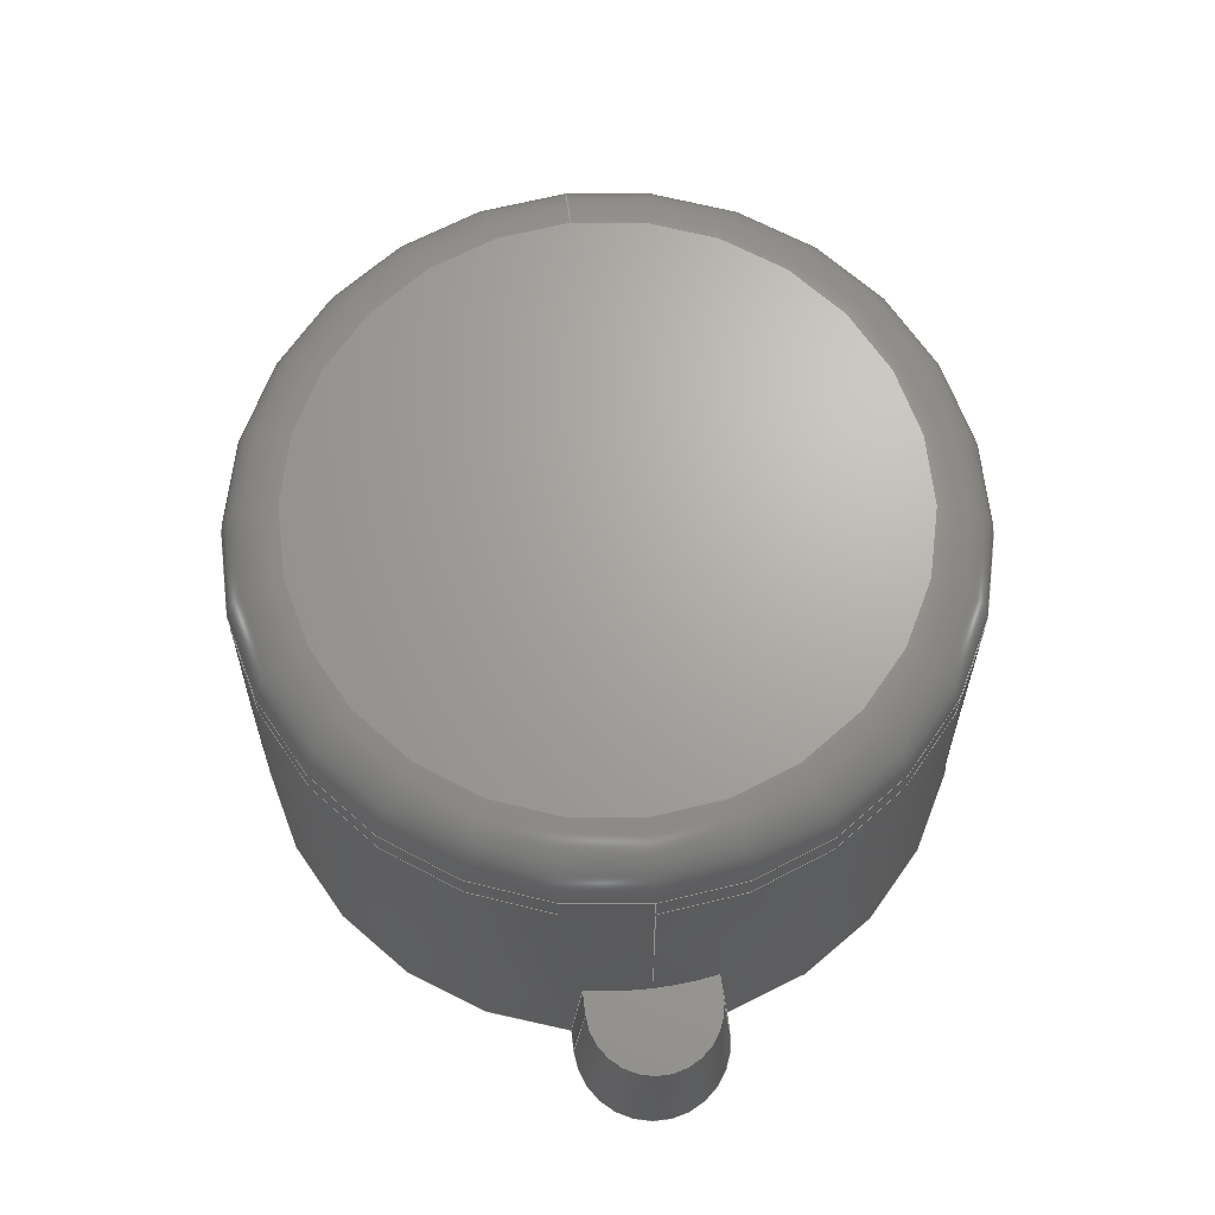
<metadata>
{"format":"step","ext":"step","renderer":"f3d","projection":"perspective","resolution":1024,"background":"white","views":[{"elev":67.4,"azim":-96.8,"up":"+Z"}]}
</metadata>
<code>
ISO-10303-21;
DATA;
#1=MECHANICAL_DESIGN_GEOMETRIC_PRESENTATION_REPRESENTATION('',(#4),#402);
#2=SHAPE_REPRESENTATION_RELATIONSHIP('SRR','None',#408,#3);
#3=ADVANCED_BREP_SHAPE_REPRESENTATION('',(#5),#401);
#4=STYLED_ITEM('',(#421),#5);
#5=MANIFOLD_SOLID_BREP('Level Button',#221);
#6=TOROIDAL_SURFACE('',#245,4.952,1);
#7=CONICAL_SURFACE('',#232,1.35,0.08727);
#8=CONICAL_SURFACE('',#242,1.35,0.08727);
#9=CONICAL_SURFACE('',#250,5.97,0.03491);
#10=CONICAL_SURFACE('',#253,5.97,0.03316);
#11=ELLIPSE('',#229,76.1,6.137);
#12=ELLIPSE('',#231,76.1,6.137);
#13=ELLIPSE('',#235,76.1,6.137);
#14=ELLIPSE('',#244,76.1,6.137);
#15=FACE_OUTER_BOUND('',#28,.T.);
#16=FACE_OUTER_BOUND('',#29,.T.);
#17=FACE_OUTER_BOUND('',#30,.T.);
#18=FACE_OUTER_BOUND('',#31,.T.);
#19=FACE_OUTER_BOUND('',#32,.T.);
#20=FACE_OUTER_BOUND('',#33,.T.);
#21=FACE_OUTER_BOUND('',#34,.T.);
#22=FACE_OUTER_BOUND('',#35,.T.);
#23=FACE_OUTER_BOUND('',#36,.T.);
#24=FACE_OUTER_BOUND('',#37,.T.);
#25=FACE_OUTER_BOUND('',#38,.T.);
#26=FACE_OUTER_BOUND('',#39,.T.);
#27=FACE_OUTER_BOUND('',#40,.T.);
#28=EDGE_LOOP('',(#136,#137,#138,#139,#140,#141,#142,#143));
#29=EDGE_LOOP('',(#144,#145,#146,#147));
#30=EDGE_LOOP('',(#148,#149,#150,#151));
#31=EDGE_LOOP('',(#152,#153,#154,#155));
#32=EDGE_LOOP('',(#156,#157,#158,#159));
#33=EDGE_LOOP('',(#160,#161,#162,#163,#164));
#34=EDGE_LOOP('',(#165,#166,#167,#168));
#35=EDGE_LOOP('',(#169,#170,#171,#172));
#36=EDGE_LOOP('',(#173,#174,#175,#176));
#37=EDGE_LOOP('',(#177,#178,#179,#180,#181));
#38=EDGE_LOOP('',(#182,#183,#184,#185,#186));
#39=EDGE_LOOP('',(#187));
#40=EDGE_LOOP('',(#188,#189,#190,#191,#192,#193,#194,#195,#196,#197,#198,
#199));
#41=LINE('',#338,#55);
#42=LINE('',#342,#56);
#43=LINE('',#346,#57);
#44=LINE('',#349,#58);
#45=LINE('',#352,#59);
#46=LINE('',#354,#60);
#47=LINE('',#360,#61);
#48=LINE('',#361,#62);
#49=LINE('',#364,#63);
#50=LINE('',#369,#64);
#51=LINE('',#375,#65);
#52=LINE('',#381,#66);
#53=LINE('',#394,#67);
#54=LINE('',#398,#68);
#55=VECTOR('',#260,10);
#56=VECTOR('',#263,10);
#57=VECTOR('',#266,10);
#58=VECTOR('',#269,10);
#59=VECTOR('',#272,10);
#60=VECTOR('',#273,10);
#61=VECTOR('',#280,10);
#62=VECTOR('',#281,10);
#63=VECTOR('',#284,10);
#64=VECTOR('',#291,10);
#65=VECTOR('',#296,10);
#66=VECTOR('',#307,10);
#67=VECTOR('',#324,5.97);
#68=VECTOR('',#331,5.97);
#69=CIRCLE('',#224,6.186);
#70=CIRCLE('',#225,1.337);
#71=CIRCLE('',#226,6.186);
#72=CIRCLE('',#227,1.337);
#73=CIRCLE('',#233,1.114);
#74=CIRCLE('',#237,6.101);
#75=CIRCLE('',#238,1.114);
#76=CIRCLE('',#239,6.101);
#77=CIRCLE('',#241,6.101);
#78=CIRCLE('',#246,5.952);
#79=CIRCLE('',#247,1);
#80=CIRCLE('',#248,4.952);
#81=CIRCLE('',#249,5.952);
#82=CIRCLE('',#251,5.97);
#83=VERTEX_POINT('',#334);
#84=VERTEX_POINT('',#335);
#85=VERTEX_POINT('',#337);
#86=VERTEX_POINT('',#339);
#87=VERTEX_POINT('',#341);
#88=VERTEX_POINT('',#343);
#89=VERTEX_POINT('',#345);
#90=VERTEX_POINT('',#347);
#91=VERTEX_POINT('',#351);
#92=VERTEX_POINT('',#353);
#93=VERTEX_POINT('',#357);
#94=VERTEX_POINT('',#359);
#95=VERTEX_POINT('',#363);
#96=VERTEX_POINT('',#367);
#97=VERTEX_POINT('',#371);
#98=VERTEX_POINT('',#372);
#99=VERTEX_POINT('',#374);
#100=VERTEX_POINT('',#385);
#101=VERTEX_POINT('',#386);
#102=VERTEX_POINT('',#388);
#103=VERTEX_POINT('',#393);
#104=EDGE_CURVE('',#83,#84,#69,.F.);
#105=EDGE_CURVE('',#85,#84,#41,.T.);
#106=EDGE_CURVE('',#86,#85,#70,.T.);
#107=EDGE_CURVE('',#87,#86,#42,.T.);
#108=EDGE_CURVE('',#87,#88,#71,.F.);
#109=EDGE_CURVE('',#89,#88,#43,.T.);
#110=EDGE_CURVE('',#90,#89,#72,.T.);
#111=EDGE_CURVE('',#83,#90,#44,.T.);
#112=EDGE_CURVE('',#90,#91,#45,.T.);
#113=EDGE_CURVE('',#92,#91,#46,.F.);
#114=EDGE_CURVE('',#83,#92,#11,.T.);
#115=EDGE_CURVE('',#93,#84,#12,.T.);
#116=EDGE_CURVE('',#94,#93,#47,.F.);
#117=EDGE_CURVE('',#85,#94,#48,.T.);
#118=EDGE_CURVE('',#89,#95,#49,.T.);
#119=EDGE_CURVE('',#91,#95,#73,.F.);
#120=EDGE_CURVE('',#96,#88,#13,.T.);
#121=EDGE_CURVE('',#95,#96,#50,.F.);
#122=EDGE_CURVE('',#97,#98,#74,.T.);
#123=EDGE_CURVE('',#97,#99,#51,.F.);
#124=EDGE_CURVE('',#99,#94,#75,.F.);
#125=EDGE_CURVE('',#98,#93,#76,.T.);
#126=EDGE_CURVE('',#92,#96,#77,.T.);
#127=EDGE_CURVE('',#86,#99,#52,.T.);
#128=EDGE_CURVE('',#87,#97,#14,.T.);
#129=EDGE_CURVE('',#100,#101,#78,.T.);
#130=EDGE_CURVE('',#101,#102,#79,.T.);
#131=EDGE_CURVE('',#102,#102,#80,.T.);
#132=EDGE_CURVE('',#101,#100,#81,.T.);
#133=EDGE_CURVE('',#100,#103,#53,.T.);
#134=EDGE_CURVE('',#103,#103,#82,.T.);
#135=EDGE_CURVE('',#98,#103,#54,.T.);
#136=ORIENTED_EDGE('',*,*,#104,.T.);
#137=ORIENTED_EDGE('',*,*,#105,.F.);
#138=ORIENTED_EDGE('',*,*,#106,.F.);
#139=ORIENTED_EDGE('',*,*,#107,.F.);
#140=ORIENTED_EDGE('',*,*,#108,.T.);
#141=ORIENTED_EDGE('',*,*,#109,.F.);
#142=ORIENTED_EDGE('',*,*,#110,.F.);
#143=ORIENTED_EDGE('',*,*,#111,.F.);
#144=ORIENTED_EDGE('',*,*,#111,.T.);
#145=ORIENTED_EDGE('',*,*,#112,.T.);
#146=ORIENTED_EDGE('',*,*,#113,.F.);
#147=ORIENTED_EDGE('',*,*,#114,.F.);
#148=ORIENTED_EDGE('',*,*,#105,.T.);
#149=ORIENTED_EDGE('',*,*,#115,.F.);
#150=ORIENTED_EDGE('',*,*,#116,.F.);
#151=ORIENTED_EDGE('',*,*,#117,.F.);
#152=ORIENTED_EDGE('',*,*,#110,.T.);
#153=ORIENTED_EDGE('',*,*,#118,.T.);
#154=ORIENTED_EDGE('',*,*,#119,.F.);
#155=ORIENTED_EDGE('',*,*,#112,.F.);
#156=ORIENTED_EDGE('',*,*,#109,.T.);
#157=ORIENTED_EDGE('',*,*,#120,.F.);
#158=ORIENTED_EDGE('',*,*,#121,.F.);
#159=ORIENTED_EDGE('',*,*,#118,.F.);
#160=ORIENTED_EDGE('',*,*,#122,.F.);
#161=ORIENTED_EDGE('',*,*,#123,.T.);
#162=ORIENTED_EDGE('',*,*,#124,.T.);
#163=ORIENTED_EDGE('',*,*,#116,.T.);
#164=ORIENTED_EDGE('',*,*,#125,.F.);
#165=ORIENTED_EDGE('',*,*,#126,.F.);
#166=ORIENTED_EDGE('',*,*,#113,.T.);
#167=ORIENTED_EDGE('',*,*,#119,.T.);
#168=ORIENTED_EDGE('',*,*,#121,.T.);
#169=ORIENTED_EDGE('',*,*,#106,.T.);
#170=ORIENTED_EDGE('',*,*,#117,.T.);
#171=ORIENTED_EDGE('',*,*,#124,.F.);
#172=ORIENTED_EDGE('',*,*,#127,.F.);
#173=ORIENTED_EDGE('',*,*,#107,.T.);
#174=ORIENTED_EDGE('',*,*,#127,.T.);
#175=ORIENTED_EDGE('',*,*,#123,.F.);
#176=ORIENTED_EDGE('',*,*,#128,.F.);
#177=ORIENTED_EDGE('',*,*,#129,.T.);
#178=ORIENTED_EDGE('',*,*,#130,.T.);
#179=ORIENTED_EDGE('',*,*,#131,.T.);
#180=ORIENTED_EDGE('',*,*,#130,.F.);
#181=ORIENTED_EDGE('',*,*,#132,.T.);
#182=ORIENTED_EDGE('',*,*,#129,.F.);
#183=ORIENTED_EDGE('',*,*,#133,.T.);
#184=ORIENTED_EDGE('',*,*,#134,.T.);
#185=ORIENTED_EDGE('',*,*,#133,.F.);
#186=ORIENTED_EDGE('',*,*,#132,.F.);
#187=ORIENTED_EDGE('',*,*,#131,.F.);
#188=ORIENTED_EDGE('',*,*,#120,.T.);
#189=ORIENTED_EDGE('',*,*,#108,.F.);
#190=ORIENTED_EDGE('',*,*,#128,.T.);
#191=ORIENTED_EDGE('',*,*,#122,.T.);
#192=ORIENTED_EDGE('',*,*,#135,.T.);
#193=ORIENTED_EDGE('',*,*,#134,.F.);
#194=ORIENTED_EDGE('',*,*,#135,.F.);
#195=ORIENTED_EDGE('',*,*,#125,.T.);
#196=ORIENTED_EDGE('',*,*,#115,.T.);
#197=ORIENTED_EDGE('',*,*,#104,.F.);
#198=ORIENTED_EDGE('',*,*,#114,.T.);
#199=ORIENTED_EDGE('',*,*,#126,.T.);
#200=PLANE('',#223);
#201=PLANE('',#228);
#202=PLANE('',#230);
#203=PLANE('',#234);
#204=PLANE('',#236);
#205=PLANE('',#240);
#206=PLANE('',#243);
#207=PLANE('',#252);
#208=ADVANCED_FACE('',(#15),#200,.F.);
#209=ADVANCED_FACE('',(#16),#201,.T.);
#210=ADVANCED_FACE('',(#17),#202,.T.);
#211=ADVANCED_FACE('',(#18),#7,.T.);
#212=ADVANCED_FACE('',(#19),#203,.T.);
#213=ADVANCED_FACE('',(#20),#204,.F.);
#214=ADVANCED_FACE('',(#21),#205,.F.);
#215=ADVANCED_FACE('',(#22),#8,.T.);
#216=ADVANCED_FACE('',(#23),#206,.T.);
#217=ADVANCED_FACE('',(#24),#6,.T.);
#218=ADVANCED_FACE('',(#25),#9,.T.);
#219=ADVANCED_FACE('',(#26),#207,.T.);
#220=ADVANCED_FACE('',(#27),#10,.T.);
#221=CLOSED_SHELL('',(#208,#209,#210,#211,#212,#213,#214,#215,#216,#217,
#218,#219,#220));
#222=AXIS2_PLACEMENT_3D('',#332,#254,#255);
#223=AXIS2_PLACEMENT_3D('',#333,#256,#257);
#224=AXIS2_PLACEMENT_3D('',#336,#258,#259);
#225=AXIS2_PLACEMENT_3D('',#340,#261,#262);
#226=AXIS2_PLACEMENT_3D('',#344,#264,#265);
#227=AXIS2_PLACEMENT_3D('',#348,#267,#268);
#228=AXIS2_PLACEMENT_3D('',#350,#270,#271);
#229=AXIS2_PLACEMENT_3D('',#355,#274,#275);
#230=AXIS2_PLACEMENT_3D('',#356,#276,#277);
#231=AXIS2_PLACEMENT_3D('',#358,#278,#279);
#232=AXIS2_PLACEMENT_3D('',#362,#282,#283);
#233=AXIS2_PLACEMENT_3D('',#365,#285,#286);
#234=AXIS2_PLACEMENT_3D('',#366,#287,#288);
#235=AXIS2_PLACEMENT_3D('',#368,#289,#290);
#236=AXIS2_PLACEMENT_3D('',#370,#292,#293);
#237=AXIS2_PLACEMENT_3D('',#373,#294,#295);
#238=AXIS2_PLACEMENT_3D('',#376,#297,#298);
#239=AXIS2_PLACEMENT_3D('',#377,#299,#300);
#240=AXIS2_PLACEMENT_3D('',#378,#301,#302);
#241=AXIS2_PLACEMENT_3D('',#379,#303,#304);
#242=AXIS2_PLACEMENT_3D('',#380,#305,#306);
#243=AXIS2_PLACEMENT_3D('',#382,#308,#309);
#244=AXIS2_PLACEMENT_3D('',#383,#310,#311);
#245=AXIS2_PLACEMENT_3D('',#384,#312,#313);
#246=AXIS2_PLACEMENT_3D('',#387,#314,#315);
#247=AXIS2_PLACEMENT_3D('',#389,#316,#317);
#248=AXIS2_PLACEMENT_3D('',#390,#318,#319);
#249=AXIS2_PLACEMENT_3D('',#391,#320,#321);
#250=AXIS2_PLACEMENT_3D('',#392,#322,#323);
#251=AXIS2_PLACEMENT_3D('',#395,#325,#326);
#252=AXIS2_PLACEMENT_3D('',#396,#327,#328);
#253=AXIS2_PLACEMENT_3D('',#397,#329,#330);
#254=DIRECTION('axis',(0,0,1));
#255=DIRECTION('refdir',(1,0,0));
#256=DIRECTION('center_axis',(-1.749e-15,-2.168e-16,
1));
#257=DIRECTION('ref_axis',(1,0,1.749e-15));
#258=DIRECTION('center_axis',(-1.749e-15,-2.168e-16,
1));
#259=DIRECTION('ref_axis',(1,0,0));
#260=DIRECTION('',(1,1.53e-16,1.749e-15));
#261=DIRECTION('center_axis',(-1.749e-15,-2.168e-16,
1));
#262=DIRECTION('ref_axis',(3.29e-15,-1,0));
#263=DIRECTION('',(-1,1.53e-16,-1.749e-15));
#264=DIRECTION('center_axis',(-1.749e-15,-2.168e-16,
1));
#265=DIRECTION('ref_axis',(1,0,0));
#266=DIRECTION('',(-1,1.53e-16,-1.749e-15));
#267=DIRECTION('center_axis',(-1.749e-15,-2.168e-16,
1));
#268=DIRECTION('ref_axis',(-2.306e-12,1,0));
#269=DIRECTION('',(1,1.53e-16,1.749e-15));
#270=DIRECTION('center_axis',(0,-0.9962,0.08716));
#271=DIRECTION('ref_axis',(1,0,0));
#272=DIRECTION('',(0,0.08716,0.9962));
#273=DIRECTION('',(-1,0,0));
#274=DIRECTION('center_axis',(0,-0.9962,0.08716));
#275=DIRECTION('ref_axis',(0,0.08716,0.9962));
#276=DIRECTION('center_axis',(0,-0.9962,0.08716));
#277=DIRECTION('ref_axis',(1,0,0));
#278=DIRECTION('center_axis',(0,-0.9962,0.08716));
#279=DIRECTION('ref_axis',(0,0.08716,0.9962));
#280=DIRECTION('',(-1,0,0));
#281=DIRECTION('',(0,0.08716,0.9962));
#282=DIRECTION('center_axis',(0,0,-1));
#283=DIRECTION('ref_axis',(-2.306e-12,1,0));
#284=DIRECTION('',(2.009e-13,-0.08716,0.9962));
#285=DIRECTION('center_axis',(0,0,-1));
#286=DIRECTION('ref_axis',(-2.306e-12,1,0));
#287=DIRECTION('center_axis',(0,0.9962,0.08716));
#288=DIRECTION('ref_axis',(-1,0,0));
#289=DIRECTION('center_axis',(0,0.9962,0.08716));
#290=DIRECTION('ref_axis',(4.668e-16,-0.08716,0.9962));
#291=DIRECTION('',(1,0,0));
#292=DIRECTION('center_axis',(0,0,-1));
#293=DIRECTION('ref_axis',(-1,0,0));
#294=DIRECTION('center_axis',(0,0,1));
#295=DIRECTION('ref_axis',(1,0,0));
#296=DIRECTION('',(1,0,0));
#297=DIRECTION('center_axis',(0,0,-1));
#298=DIRECTION('ref_axis',(3.29e-15,-1,0));
#299=DIRECTION('center_axis',(0,0,1));
#300=DIRECTION('ref_axis',(1,0,0));
#301=DIRECTION('center_axis',(0,0,-1));
#302=DIRECTION('ref_axis',(-1,0,0));
#303=DIRECTION('center_axis',(0,0,1));
#304=DIRECTION('ref_axis',(1,0,0));
#305=DIRECTION('center_axis',(0,0,-1));
#306=DIRECTION('ref_axis',(3.29e-15,-1,0));
#307=DIRECTION('',(0,-0.08716,0.9962));
#308=DIRECTION('center_axis',(0,0.9962,0.08716));
#309=DIRECTION('ref_axis',(-1,0,0));
#310=DIRECTION('center_axis',(0,0.9962,0.08716));
#311=DIRECTION('ref_axis',(4.668e-16,-0.08716,0.9962));
#312=DIRECTION('center_axis',(0,0,-1));
#313=DIRECTION('ref_axis',(-1,0,0));
#314=DIRECTION('center_axis',(0,0,1));
#315=DIRECTION('ref_axis',(1,0,0));
#316=DIRECTION('center_axis',(0,-1,0));
#317=DIRECTION('ref_axis',(1,0,0));
#318=DIRECTION('center_axis',(0,0,-1));
#319=DIRECTION('ref_axis',(1,0,0));
#320=DIRECTION('center_axis',(0,0,1));
#321=DIRECTION('ref_axis',(1,0,0));
#322=DIRECTION('center_axis',(0,0,-1));
#323=DIRECTION('ref_axis',(1,0,0));
#324=DIRECTION('',(-0.0349,-4.274e-18,-0.9994));
#325=DIRECTION('center_axis',(0,0,1));
#326=DIRECTION('ref_axis',(1,0,0));
#327=DIRECTION('center_axis',(0,0,1));
#328=DIRECTION('ref_axis',(1,0,0));
#329=DIRECTION('center_axis',(0,0,-1));
#330=DIRECTION('ref_axis',(1,0,0));
#331=DIRECTION('',(0.03316,-4.06e-18,0.9995));
#332=CARTESIAN_POINT('',(0,0,0));
#333=CARTESIAN_POINT('Origin',(-4.429,-0.342,6.5));
#334=CARTESIAN_POINT('',(-18.19,-31.55,6.5));
#335=CARTESIAN_POINT('',(-30.27,-31.55,6.5));
#336=CARTESIAN_POINT('Origin',(-24.23,-30.21,6.5));
#337=CARTESIAN_POINT('',(-30.63,-31.55,6.5));
#338=CARTESIAN_POINT('',(-11.13,-31.55,6.5));
#339=CARTESIAN_POINT('',(-30.63,-28.87,6.5));
#340=CARTESIAN_POINT('Origin',(-30.63,-30.21,6.5));
#341=CARTESIAN_POINT('',(-30.27,-28.87,6.5));
#342=CARTESIAN_POINT('',(-17.54,-28.87,6.5));
#343=CARTESIAN_POINT('',(-18.19,-28.87,6.5));
#344=CARTESIAN_POINT('Origin',(-24.23,-30.21,6.5));
#345=CARTESIAN_POINT('',(-17.83,-28.87,6.5));
#346=CARTESIAN_POINT('',(-17.54,-28.87,6.5));
#347=CARTESIAN_POINT('',(-17.83,-31.55,6.5));
#348=CARTESIAN_POINT('Origin',(-17.83,-30.21,6.5));
#349=CARTESIAN_POINT('',(-11.13,-31.55,6.5));
#350=CARTESIAN_POINT('Origin',(-17.83,-31.56,6.352));
#351=CARTESIAN_POINT('',(-17.83,-31.32,9.052));
#352=CARTESIAN_POINT('',(-17.83,-31.56,6.352));
#353=CARTESIAN_POINT('',(-18.23,-31.32,9.052));
#354=CARTESIAN_POINT('',(-11.13,-31.32,9.052));
#355=CARTESIAN_POINT('Origin',(-24.23,-32.72,-6.963));
#356=CARTESIAN_POINT('Origin',(-17.83,-31.56,6.352));
#357=CARTESIAN_POINT('',(-30.23,-31.32,9.052));
#358=CARTESIAN_POINT('Origin',(-24.23,-32.72,-6.963));
#359=CARTESIAN_POINT('',(-30.63,-31.32,9.052));
#360=CARTESIAN_POINT('',(-11.13,-31.32,9.052));
#361=CARTESIAN_POINT('',(-30.63,-31.56,6.352));
#362=CARTESIAN_POINT('Origin',(-17.83,-30.21,6.352));
#363=CARTESIAN_POINT('',(-17.83,-29.1,9.052));
#364=CARTESIAN_POINT('',(-17.83,-28.86,6.352));
#365=CARTESIAN_POINT('Origin',(-17.83,-30.21,9.052));
#366=CARTESIAN_POINT('Origin',(-30.63,-28.86,6.352));
#367=CARTESIAN_POINT('',(-18.23,-29.1,9.052));
#368=CARTESIAN_POINT('Origin',(-24.23,-27.7,-6.963));
#369=CARTESIAN_POINT('',(-17.54,-29.1,9.052));
#370=CARTESIAN_POINT('Origin',(-4.438,-12.04,9.052));
#371=CARTESIAN_POINT('',(-30.23,-29.1,9.052));
#372=CARTESIAN_POINT('',(-30.33,-30.21,9.052));
#373=CARTESIAN_POINT('Origin',(-24.23,-30.21,9.052));
#374=CARTESIAN_POINT('',(-30.63,-29.1,9.052));
#375=CARTESIAN_POINT('',(-17.54,-29.1,9.052));
#376=CARTESIAN_POINT('Origin',(-30.63,-30.21,9.052));
#377=CARTESIAN_POINT('Origin',(-24.23,-30.21,9.052));
#378=CARTESIAN_POINT('Origin',(-4.438,-12.04,9.052));
#379=CARTESIAN_POINT('Origin',(-24.23,-30.21,9.052));
#380=CARTESIAN_POINT('Origin',(-30.63,-30.21,6.352));
#381=CARTESIAN_POINT('',(-30.63,-28.86,6.352));
#382=CARTESIAN_POINT('Origin',(-30.63,-28.86,6.352));
#383=CARTESIAN_POINT('Origin',(-24.23,-27.7,-6.963));
#384=CARTESIAN_POINT('Origin',(-24.23,-30.21,13.5));
#385=CARTESIAN_POINT('',(-30.18,-30.21,13.53));
#386=CARTESIAN_POINT('',(-18.28,-30.21,13.53));
#387=CARTESIAN_POINT('Origin',(-24.23,-30.21,13.53));
#388=CARTESIAN_POINT('',(-19.28,-30.21,14.5));
#389=CARTESIAN_POINT('Origin',(-19.28,-30.21,13.5));
#390=CARTESIAN_POINT('Origin',(-24.23,-30.21,14.5));
#391=CARTESIAN_POINT('Origin',(-24.23,-30.21,13.53));
#392=CARTESIAN_POINT('Origin',(-24.23,-30.21,13));
#393=CARTESIAN_POINT('',(-30.2,-30.21,13));
#394=CARTESIAN_POINT('',(-30.2,-30.21,13));
#395=CARTESIAN_POINT('Origin',(-24.23,-30.21,13));
#396=CARTESIAN_POINT('Origin',(-24.23,-30.21,14.5));
#397=CARTESIAN_POINT('Origin',(-24.23,-30.21,13));
#398=CARTESIAN_POINT('',(-30.2,-30.21,13));
#399=UNCERTAINTY_MEASURE_WITH_UNIT(LENGTH_MEASURE(0.01),#403,
'DISTANCE_ACCURACY_VALUE',
'Maximum model space distance between geometric entities at asserted c
onnectivities');
#400=UNCERTAINTY_MEASURE_WITH_UNIT(LENGTH_MEASURE(0.01),#403,
'DISTANCE_ACCURACY_VALUE',
'Maximum model space distance between geometric entities at asserted c
onnectivities');
#401=(
GEOMETRIC_REPRESENTATION_CONTEXT(3)
GLOBAL_UNCERTAINTY_ASSIGNED_CONTEXT((#399))
GLOBAL_UNIT_ASSIGNED_CONTEXT((#403,#404,#405))
REPRESENTATION_CONTEXT('','3D')
);
#402=(
GEOMETRIC_REPRESENTATION_CONTEXT(3)
GLOBAL_UNCERTAINTY_ASSIGNED_CONTEXT((#400))
GLOBAL_UNIT_ASSIGNED_CONTEXT((#403,#404,#405))
REPRESENTATION_CONTEXT('','3D')
);
#403=(
LENGTH_UNIT()
NAMED_UNIT(*)
SI_UNIT(.MILLI.,.METRE.)
);
#404=(
NAMED_UNIT(*)
PLANE_ANGLE_UNIT()
SI_UNIT($,.RADIAN.)
);
#405=(
NAMED_UNIT(*)
SI_UNIT($,.STERADIAN.)
SOLID_ANGLE_UNIT()
);
#406=SHAPE_DEFINITION_REPRESENTATION(#407,#408);
#407=PRODUCT_DEFINITION_SHAPE('',$,#410);
#408=SHAPE_REPRESENTATION('',(#222),#401);
#409=PRODUCT_DEFINITION_CONTEXT('part definition',#414,'design');
#410=PRODUCT_DEFINITION('Supercon 2023 Badge Enclosure - Basic',
'Supercon 2023 Badge Enclosure - Basic v12',#411,#409);
#411=PRODUCT_DEFINITION_FORMATION('',$,#416);
#412=PRODUCT_RELATED_PRODUCT_CATEGORY(
'Supercon 2023 Badge Enclosure - Basic v12',
'Supercon 2023 Badge Enclosure - Basic v12',(#416));
#413=APPLICATION_PROTOCOL_DEFINITION('international standard',
'automotive_design',2009,#414);
#414=APPLICATION_CONTEXT(
'Core Data for Automotive Mechanical Design Process');
#415=PRODUCT_CONTEXT('part definition',#414,'mechanical');
#416=PRODUCT('Supercon 2023 Badge Enclosure - Basic',
'Supercon 2023 Badge Enclosure - Basic v12',$,(#415));
#417=PRESENTATION_STYLE_ASSIGNMENT((#423));
#418=PRESENTATION_STYLE_ASSIGNMENT((#424));
#419=PRESENTATION_STYLE_ASSIGNMENT((#425));
#420=PRESENTATION_STYLE_ASSIGNMENT((#426));
#421=PRESENTATION_STYLE_ASSIGNMENT((#427));
#422=PRESENTATION_STYLE_ASSIGNMENT((#428));
#423=SURFACE_STYLE_USAGE(.BOTH.,#429);
#424=SURFACE_STYLE_USAGE(.BOTH.,#430);
#425=SURFACE_STYLE_USAGE(.BOTH.,#431);
#426=SURFACE_STYLE_USAGE(.BOTH.,#432);
#427=SURFACE_STYLE_USAGE(.BOTH.,#433);
#428=SURFACE_STYLE_USAGE(.BOTH.,#434);
#429=SURFACE_SIDE_STYLE('',(#435));
#430=SURFACE_SIDE_STYLE('',(#436));
#431=SURFACE_SIDE_STYLE('',(#437));
#432=SURFACE_SIDE_STYLE('',(#438));
#433=SURFACE_SIDE_STYLE('',(#439));
#434=SURFACE_SIDE_STYLE('',(#440));
#435=SURFACE_STYLE_FILL_AREA(#441);
#436=SURFACE_STYLE_FILL_AREA(#442);
#437=SURFACE_STYLE_FILL_AREA(#443);
#438=SURFACE_STYLE_FILL_AREA(#444);
#439=SURFACE_STYLE_FILL_AREA(#445);
#440=SURFACE_STYLE_FILL_AREA(#446);
#441=FILL_AREA_STYLE('Opaque(192,192,192)',(#447));
#442=FILL_AREA_STYLE('ABS (White)',(#448));
#443=FILL_AREA_STYLE('Opaque(142,76,38)',(#449));
#444=FILL_AREA_STYLE('PEEK',(#450));
#445=FILL_AREA_STYLE('ABS (Red)',(#451));
#446=FILL_AREA_STYLE('Acrylic (Clear) (1)',(#452));
#447=FILL_AREA_STYLE_COLOUR('Opaque(192,192,192)',#453);
#448=FILL_AREA_STYLE_COLOUR('ABS (White)',#454);
#449=FILL_AREA_STYLE_COLOUR('Opaque(142,76,38)',#455);
#450=FILL_AREA_STYLE_COLOUR('PEEK',#456);
#451=FILL_AREA_STYLE_COLOUR('ABS (Red)',#457);
#452=FILL_AREA_STYLE_COLOUR('Acrylic (Clear) (1)',#458);
#453=COLOUR_RGB('Opaque(192,192,192)',0.7529,0.7529,
0.7529);
#454=COLOUR_RGB('ABS (White)',0.9647,0.9647,0.9529);
#455=COLOUR_RGB('Opaque(142,76,38)',0.5569,0.298,
0.149);
#456=COLOUR_RGB('PEEK',0.6,0.5098,0.3686);
#457=COLOUR_RGB('ABS (Red)',1,0,0);
#458=COLOUR_RGB('Acrylic (Clear) (1)',0.9804,0.5216,
0.5216);
ENDSEC;
END-ISO-10303-21;

</code>
